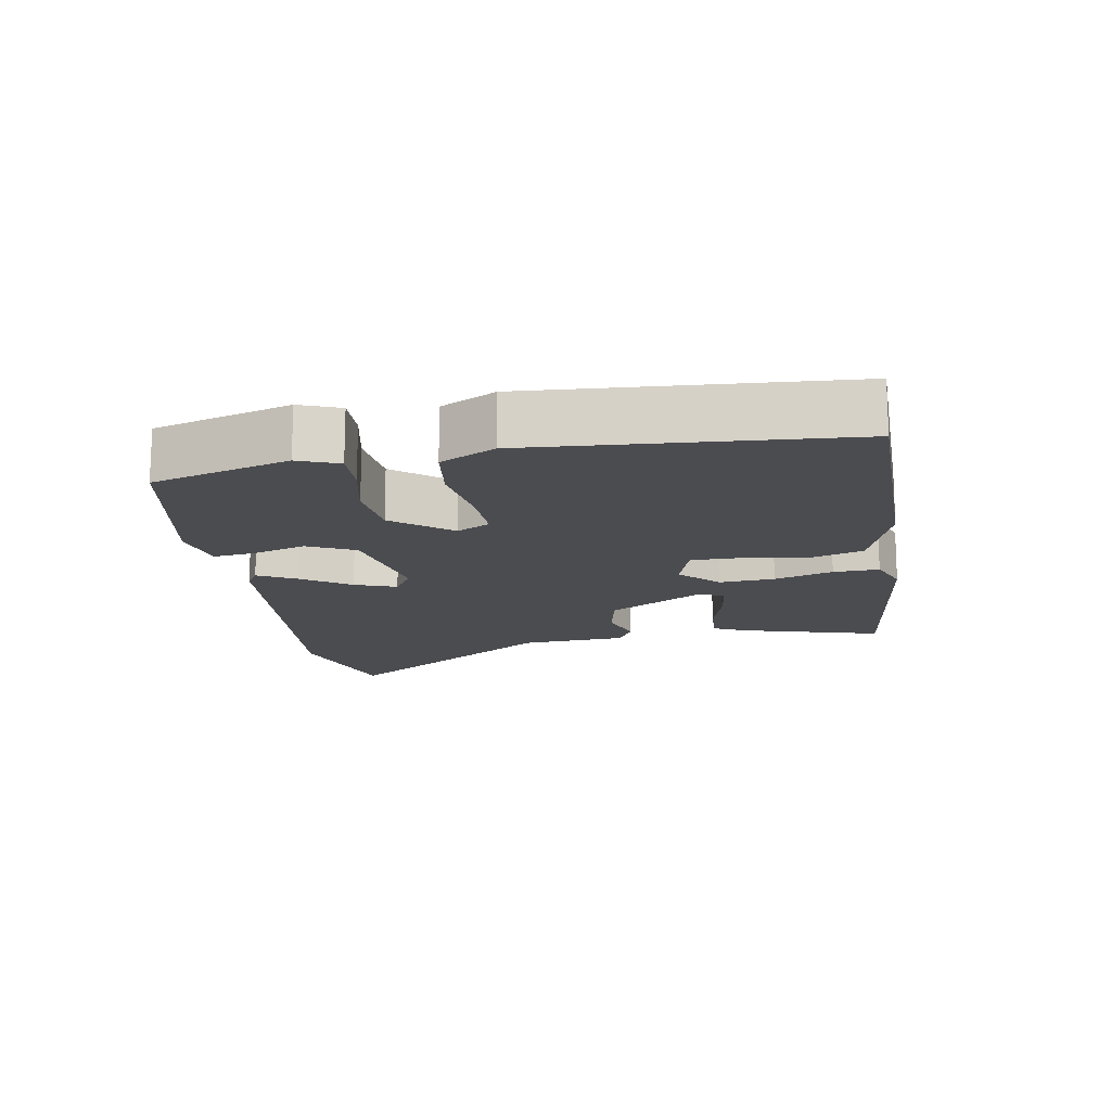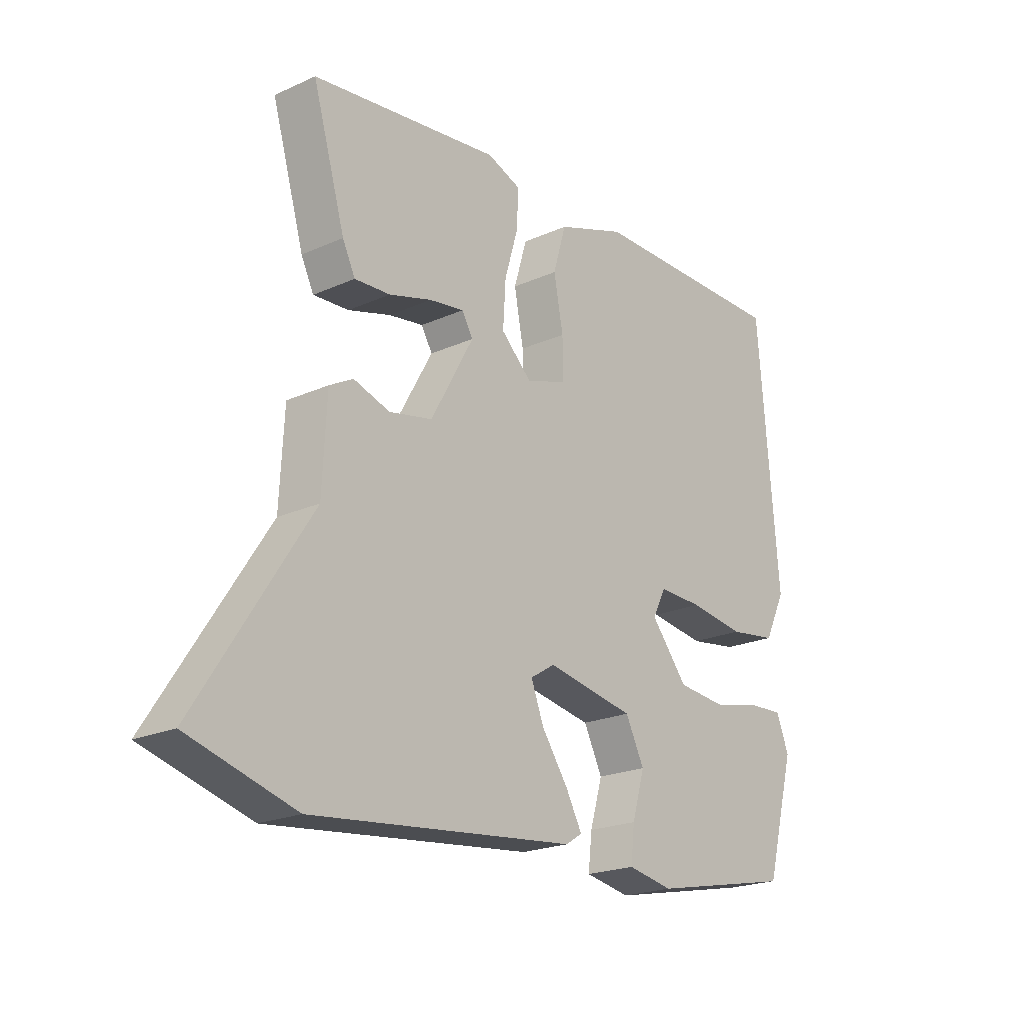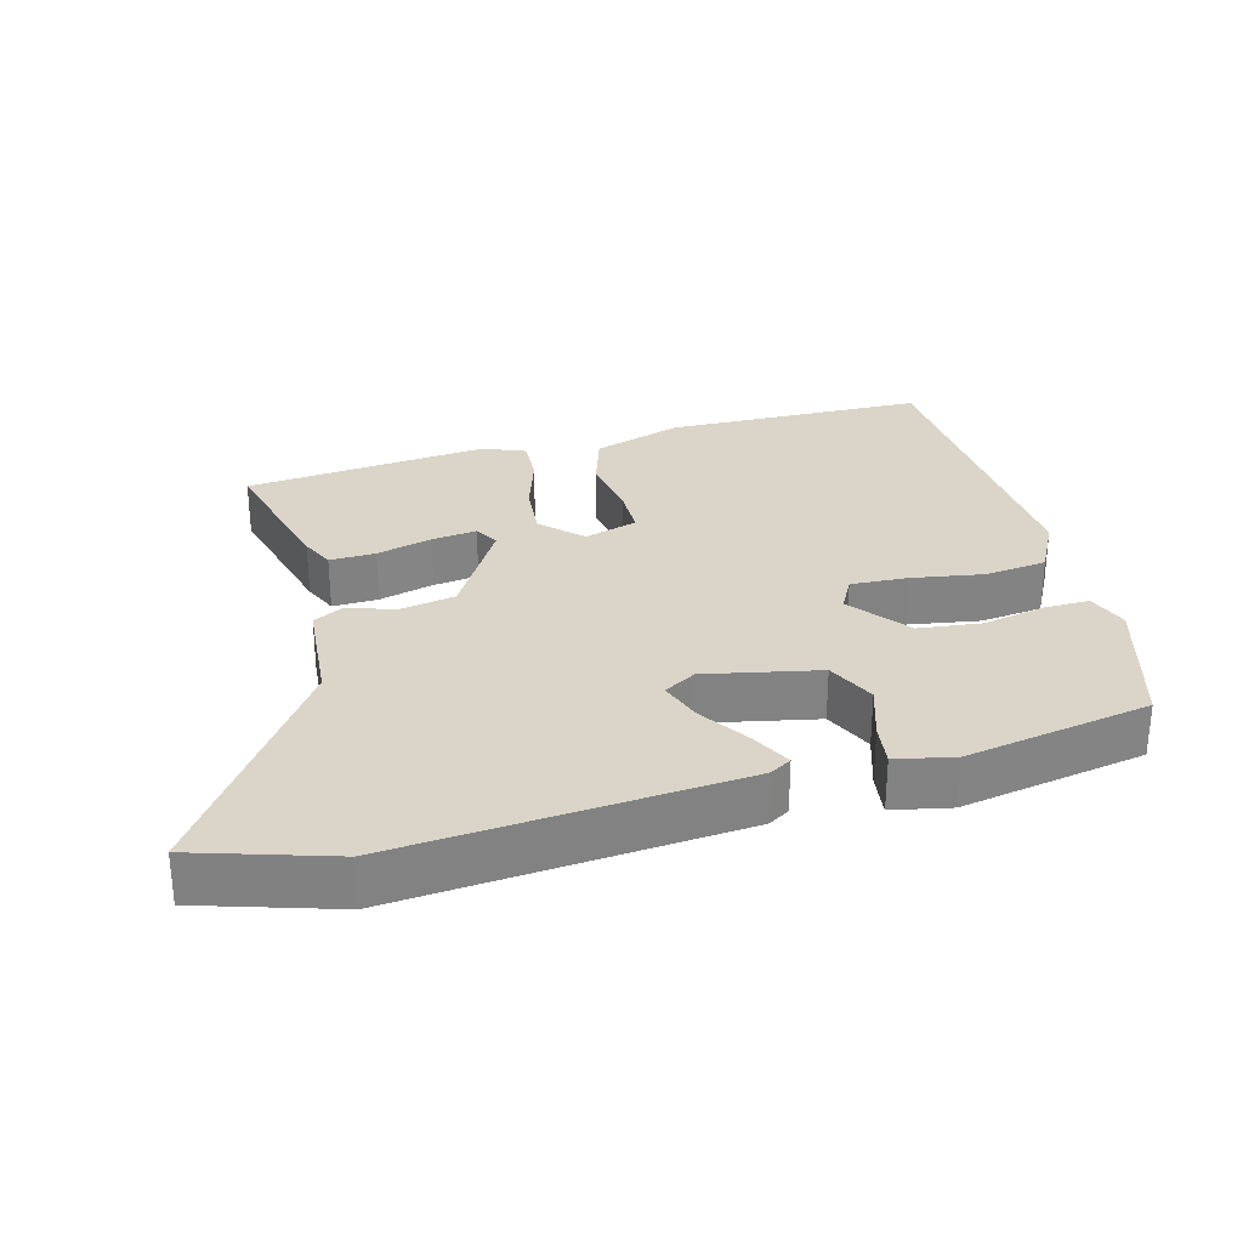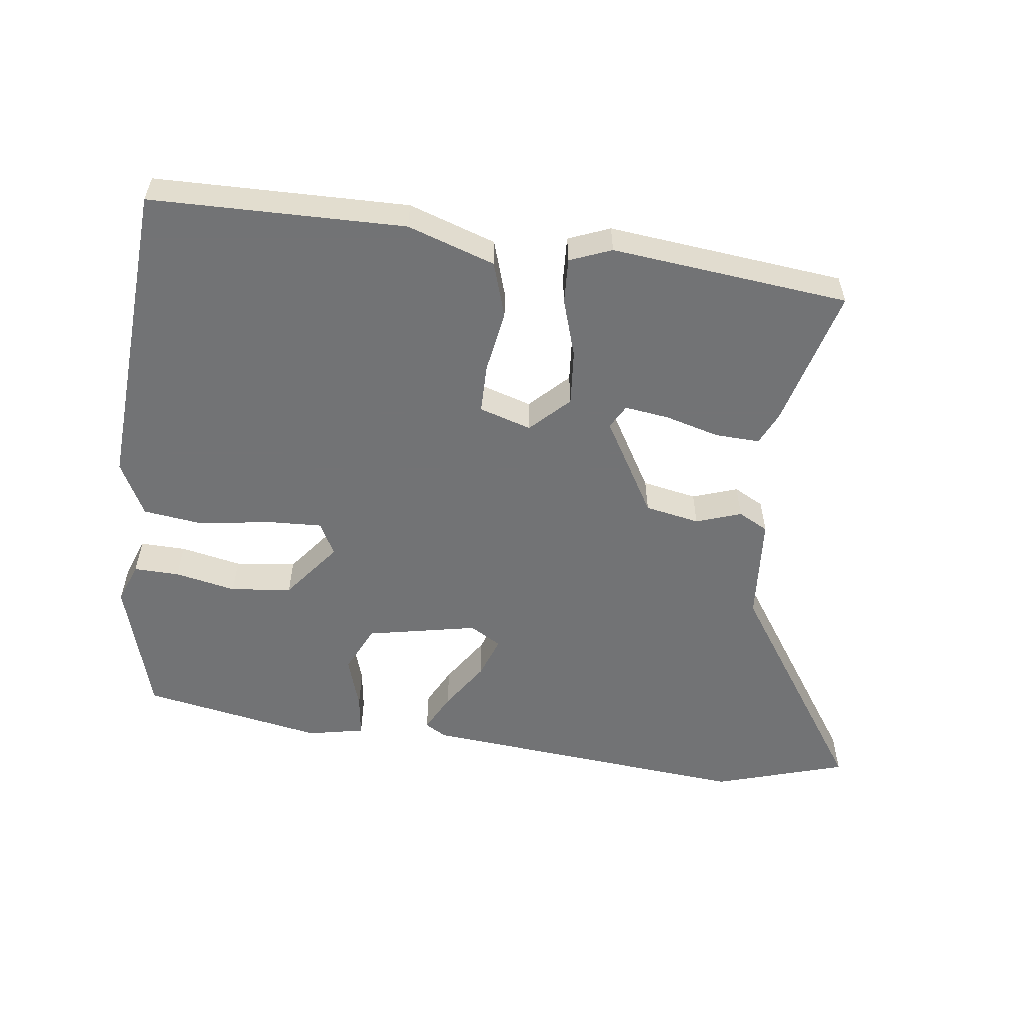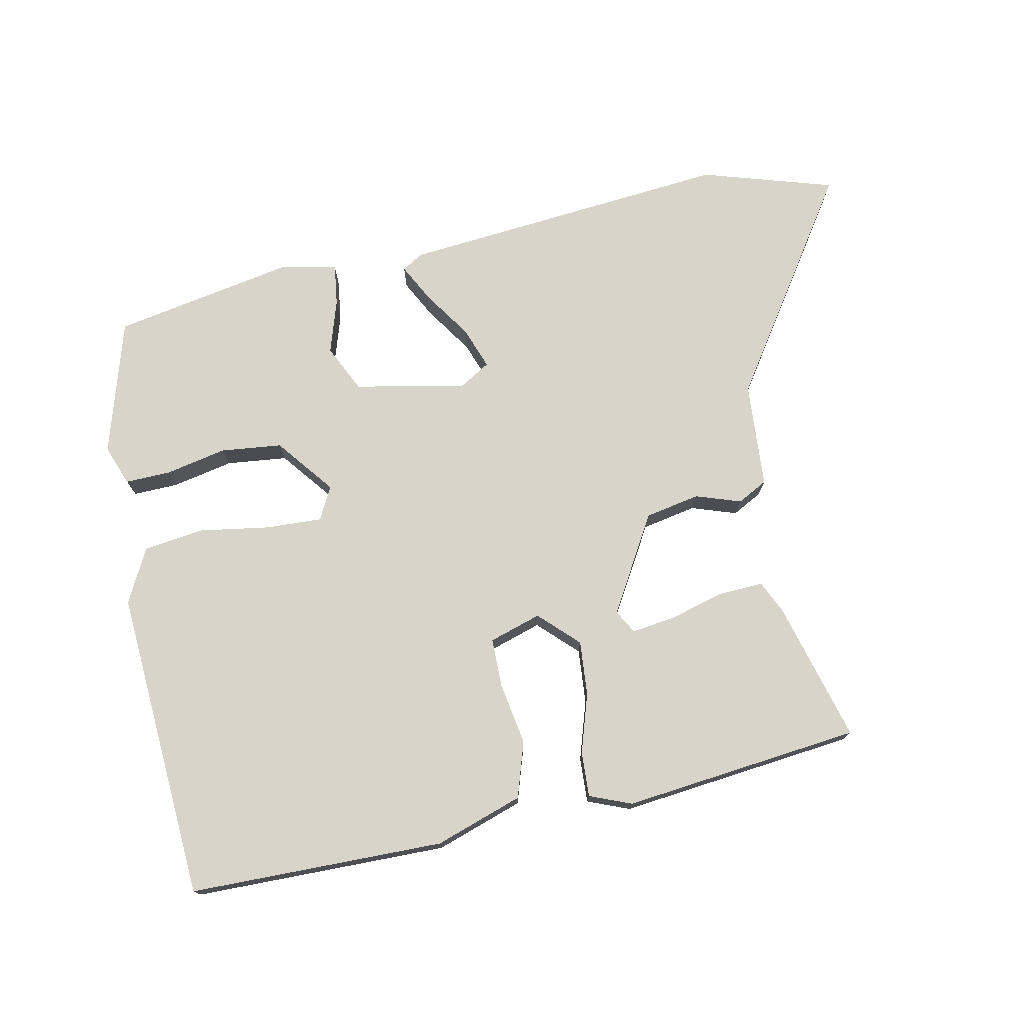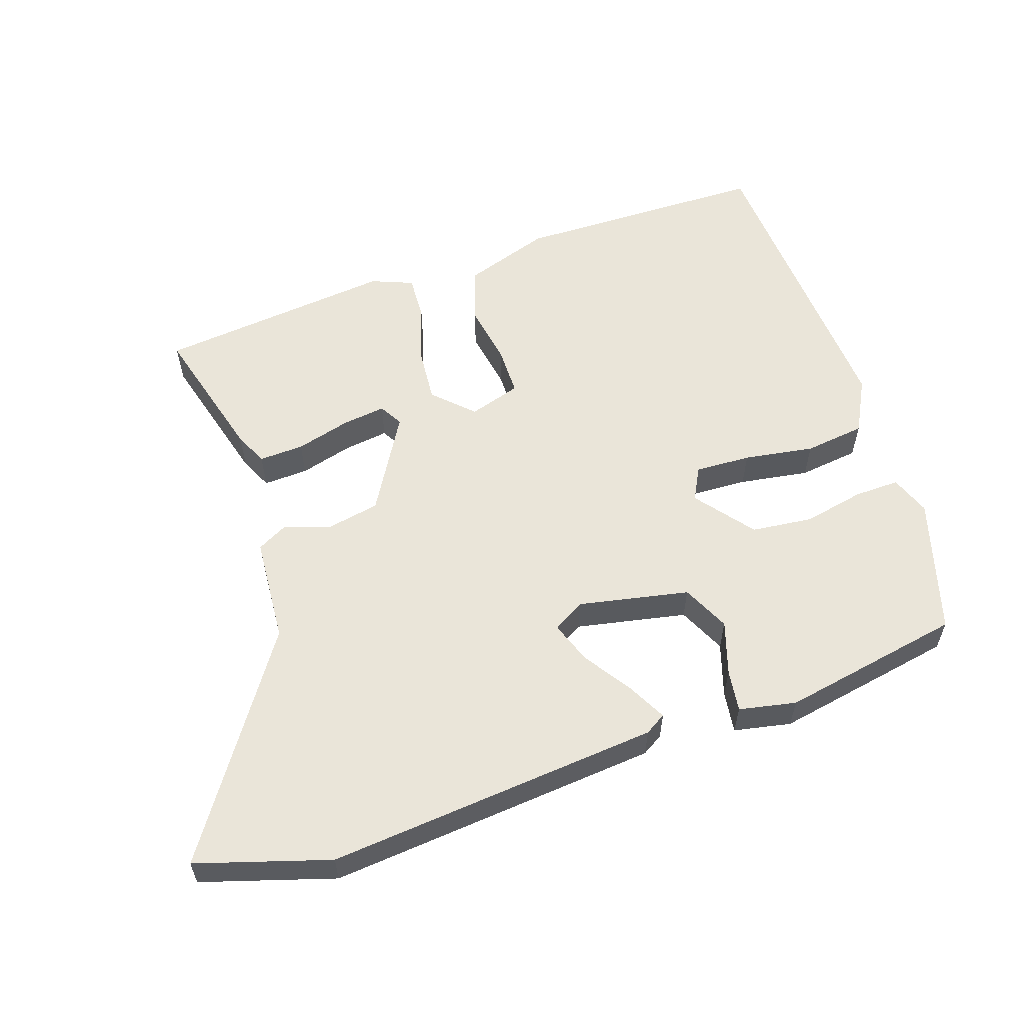
<metadata>
{"format":"obj","ext":"obj","renderer":"f3d","projection":"perspective","resolution":1024,"background":"white","views":[{"elev":-15.2,"azim":-79.6,"up":"+Y"},{"elev":-21.3,"azim":128.7,"up":"+Z"},{"elev":29.4,"azim":166.4,"up":"+Y"},{"elev":-55.9,"azim":-6.2,"up":"+Y"},{"elev":74.9,"azim":-10.6,"up":"+Y"},{"elev":57.8,"azim":162.5,"up":"+Y"}]}
</metadata>
<code>
v 0.68 0.07 -0.449
v 0.487 0.07 -0.504
v 0.006 0.07 -0.451
v -0.024 0.07 -0.432
v 0.006 0.07 -0.377
v 0.054 0.07 -0.308
v 0.077 0.07 -0.248
v 0.032 0.07 -0.22
v -0.129 0.07 -0.249
v -0.163 0.07 -0.317
v -0.14 0.07 -0.395
v -0.133 0.07 -0.456
v -0.216 0.07 -0.471
v -0.478 0.07 -0.417
v -0.532 0.07 -0.219
v -0.509 0.07 -0.161
v -0.443 0.07 -0.164
v -0.355 0.07 -0.184
v -0.266 0.07 -0.176
v -0.199 0.07 -0.094
v -0.223 0.07 -0.046
v -0.304 0.07 -0.048
v -0.406 0.07 -0.062
v -0.494 0.07 -0.049
v -0.533 0.07 0.03
v -0.496 0.07 0.48
v -0.127 0.07 0.478
v -0.001 0.07 0.433
v 0.023 0.07 0.352
v 0.006 0.07 0.262
v 0.005 0.07 0.191
v 0.08 0.07 0.166
v 0.136 0.07 0.219
v 0.131 0.07 0.299
v 0.106 0.07 0.384
v 0.104 0.07 0.45
v 0.165 0.07 0.473
v 0.509 0.07 0.429
v 0.45 0.07 0.227
v 0.427 0.07 0.18
v 0.362 0.07 0.184
v 0.284 0.07 0.207
v 0.22 0.07 0.217
v 0.2 0.07 0.183
v 0.279 0.07 0.042
v 0.358 0.07 0.025
v 0.424 0.07 0.046
v 0.467 0.07 0.022
v 0.475 0.07 -0.132
v 0.68 0 -0.449
v 0.487 0 -0.504
v 0.006 0 -0.451
v -0.024 0 -0.432
v 0.006 0 -0.377
v 0.054 0 -0.308
v 0.077 0 -0.248
v 0.032 0 -0.22
v -0.129 0 -0.249
v -0.163 0 -0.317
v -0.14 0 -0.395
v -0.133 0 -0.456
v -0.216 0 -0.471
v -0.478 0 -0.417
v -0.532 0 -0.219
v -0.509 0 -0.161
v -0.443 0 -0.164
v -0.355 0 -0.184
v -0.266 0 -0.176
v -0.199 0 -0.094
v -0.223 0 -0.046
v -0.304 0 -0.048
v -0.406 0 -0.062
v -0.494 0 -0.049
v -0.533 0 0.03
v -0.496 0 0.48
v -0.127 0 0.478
v -0.001 0 0.433
v 0.023 0 0.352
v 0.006 0 0.262
v 0.005 0 0.191
v 0.08 0 0.166
v 0.136 0 0.219
v 0.131 0 0.299
v 0.106 0 0.384
v 0.104 0 0.45
v 0.165 0 0.473
v 0.509 0 0.429
v 0.45 0 0.227
v 0.427 0 0.18
v 0.362 0 0.184
v 0.284 0 0.207
v 0.22 0 0.217
v 0.2 0 0.183
v 0.279 0 0.042
v 0.358 0 0.025
v 0.424 0 0.046
v 0.467 0 0.022
v 0.475 0 -0.132
f 46 47 48 49
f 2 3 4
f 1 2 4
f 49 1 4
f 46 49 4
f 45 46 4
f 40 41 42
f 39 40 42
f 38 39 42
f 37 38 42
f 36 37 42
f 35 36 42
f 34 35 42
f 34 42 43
f 33 34 43 44
f 28 29 30
f 27 28 30
f 26 27 30
f 25 26 30
f 24 25 30
f 23 24 30
f 22 23 30
f 21 22 30 31
f 20 21 31 32
f 16 17 18
f 15 16 18
f 14 15 18
f 13 14 18
f 12 13 18
f 11 12 18
f 10 11 18
f 9 10 18 19
f 19 20 32
f 9 19 32
f 8 9 32
f 4 5 6
f 45 4 6
f 45 6 7
f 33 44 45
f 32 33 45
f 8 32 45
f 7 8 45
f 98 97 96 95
f 53 52 51
f 53 51 50
f 53 50 98
f 53 98 95
f 53 95 94
f 91 90 89
f 91 89 88
f 91 88 87
f 91 87 86
f 91 86 85
f 91 85 84
f 91 84 83
f 92 91 83
f 93 92 83 82
f 79 78 77
f 79 77 76
f 79 76 75
f 79 75 74
f 79 74 73
f 79 73 72
f 79 72 71
f 80 79 71 70
f 81 80 70 69
f 67 66 65
f 67 65 64
f 67 64 63
f 67 63 62
f 67 62 61
f 67 61 60
f 67 60 59
f 68 67 59 58
f 81 69 68
f 81 68 58
f 81 58 57
f 55 54 53
f 55 53 94
f 56 55 94
f 94 93 82
f 94 82 81
f 94 81 57
f 94 57 56
f 1 50 51 2
f 2 51 52 3
f 3 52 53 4
f 4 53 54 5
f 5 54 55 6
f 6 55 56 7
f 7 56 57 8
f 8 57 58 9
f 9 58 59 10
f 10 59 60 11
f 11 60 61 12
f 12 61 62 13
f 13 62 63 14
f 14 63 64 15
f 15 64 65 16
f 16 65 66 17
f 17 66 67 18
f 18 67 68 19
f 19 68 69 20
f 20 69 70 21
f 21 70 71 22
f 22 71 72 23
f 23 72 73 24
f 24 73 74 25
f 25 74 75 26
f 26 75 76 27
f 27 76 77 28
f 28 77 78 29
f 29 78 79 30
f 30 79 80 31
f 31 80 81 32
f 32 81 82 33
f 33 82 83 34
f 34 83 84 35
f 35 84 85 36
f 36 85 86 37
f 37 86 87 38
f 38 87 88 39
f 39 88 89 40
f 40 89 90 41
f 41 90 91 42
f 42 91 92 43
f 43 92 93 44
f 44 93 94 45
f 45 94 95 46
f 46 95 96 47
f 47 96 97 48
f 48 97 98 49
f 49 98 50 1

</code>
